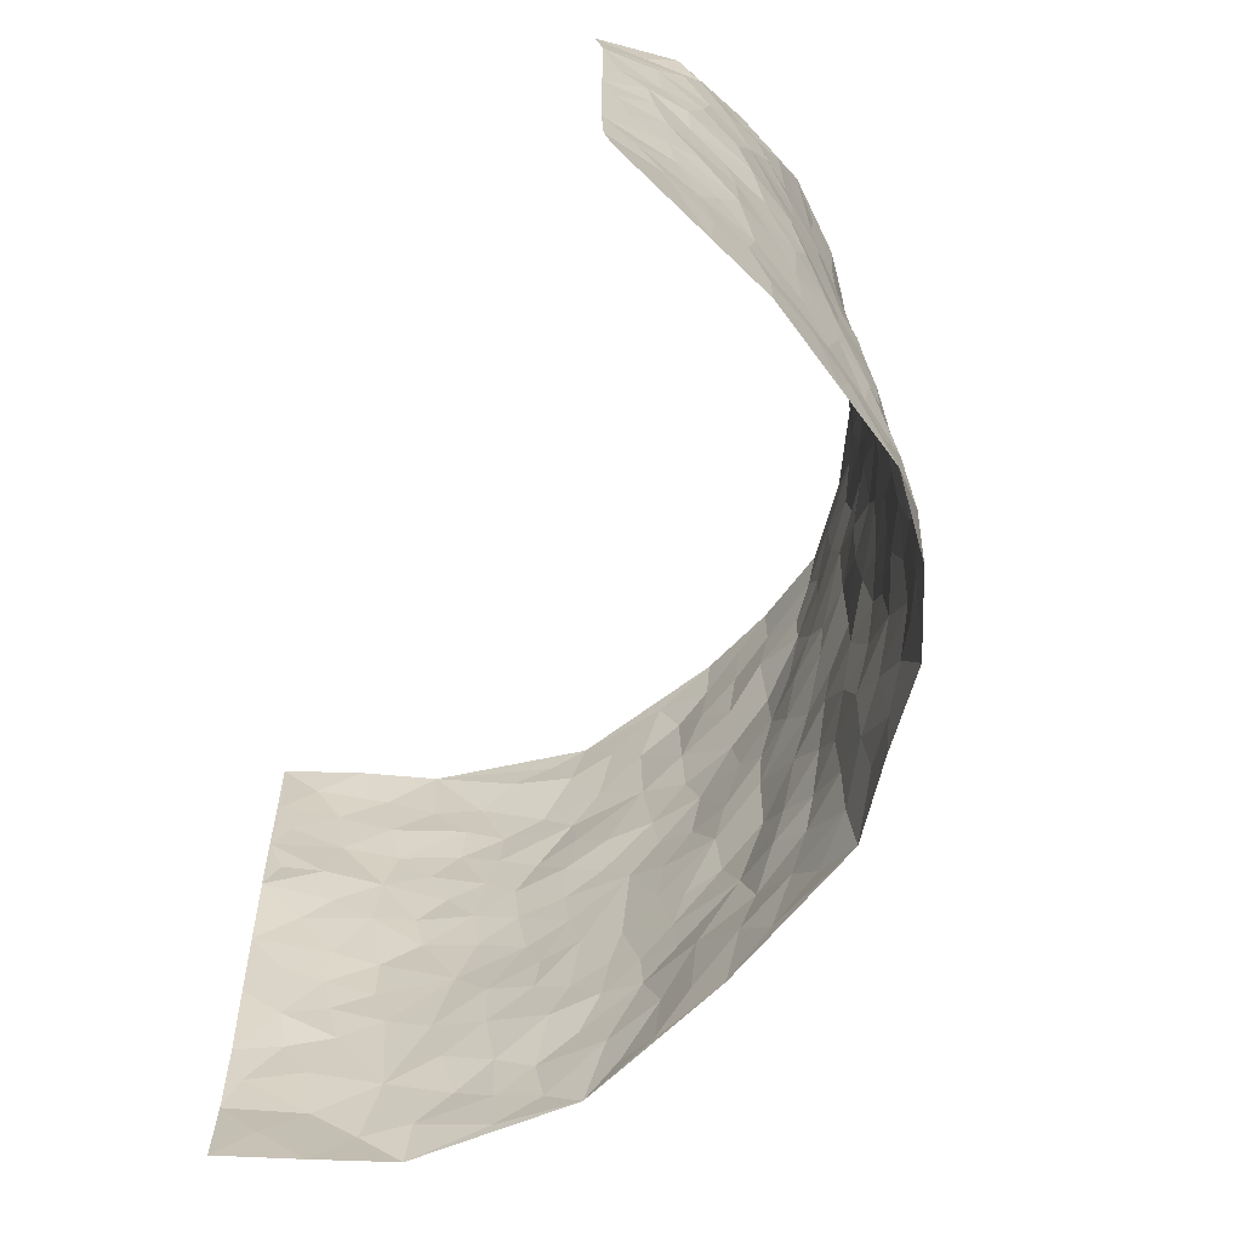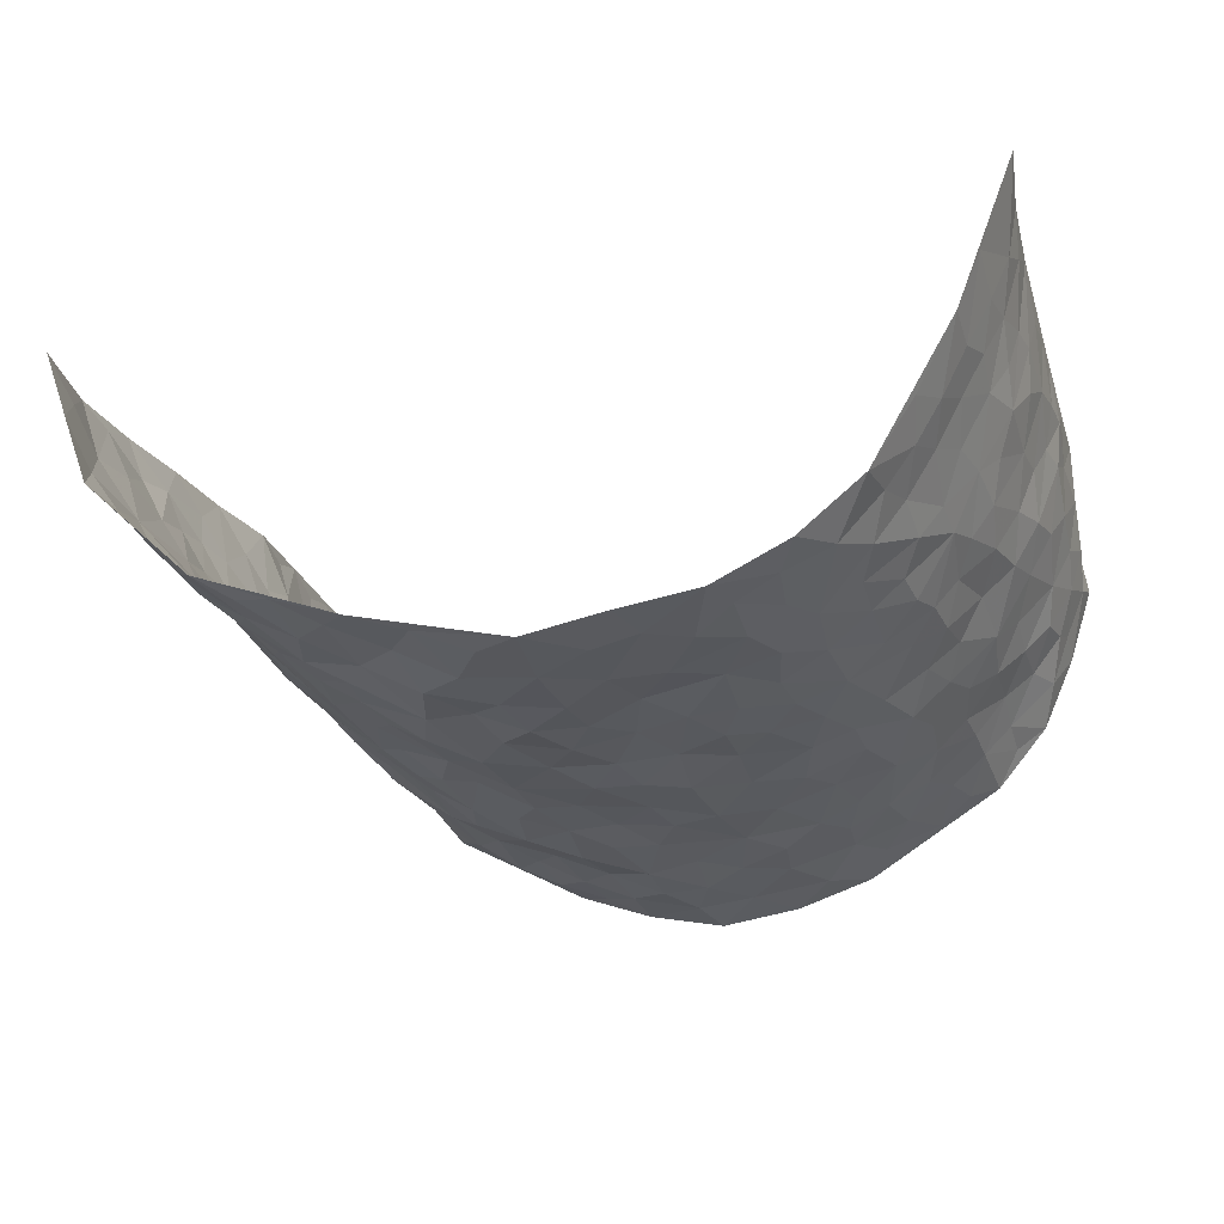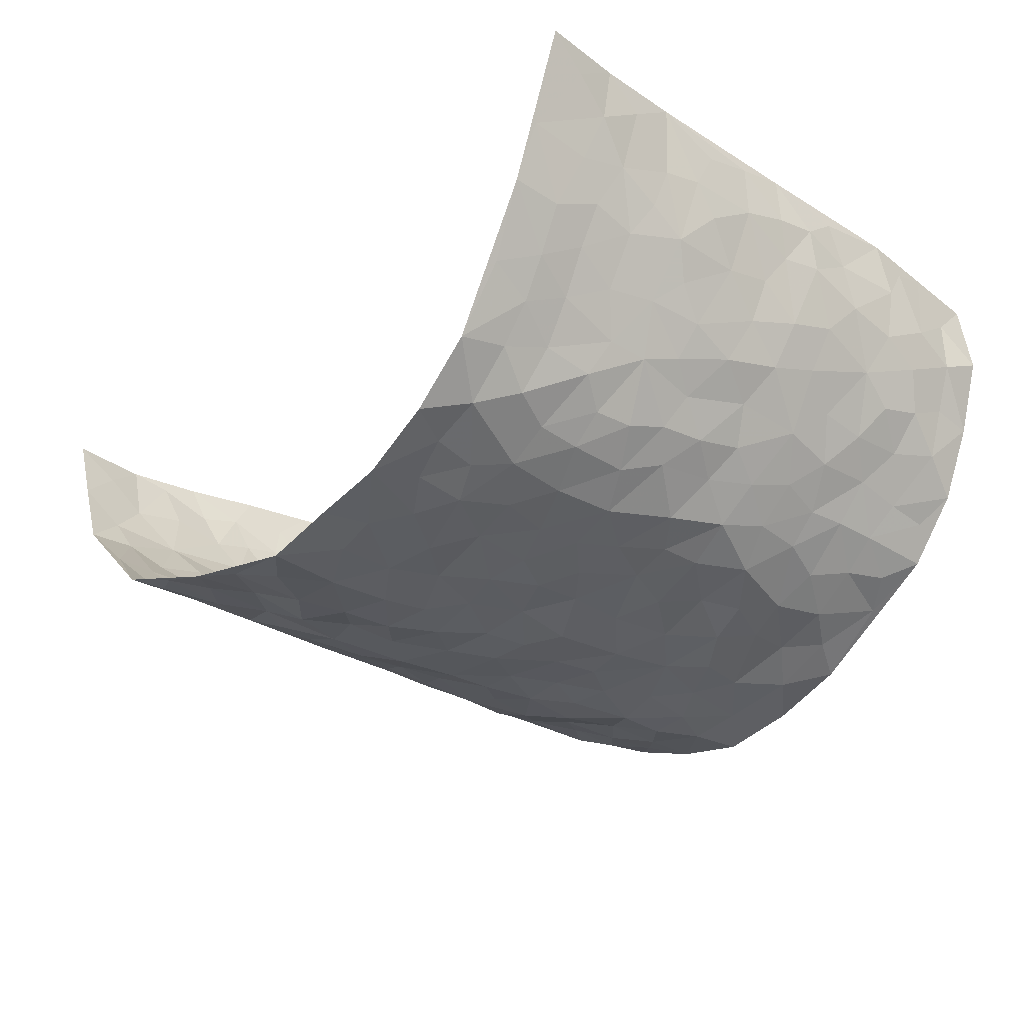
<metadata>
{"format":"obj","ext":"obj","renderer":"f3d","projection":"perspective","resolution":1024,"background":"white","views":[{"elev":-67.4,"azim":66.9,"up":"+Y"},{"elev":-28.2,"azim":17.7,"up":"+Z"},{"elev":-32.2,"azim":50.5,"up":"+Z"}]}
</metadata>
<code>
v -0.7127 -0.003256 0.3579
v -0.6658 0.9889 0.3977
v 0.6752 0.00793 0.3905
v 0.6078 1.004 0.3915
v -0.6424 0.3898 0.1942
v -0.6837 0.4909 0.3774
v -0.667 0.3538 0.2505
v 0.009546 0.0007385 -0.2152
v -0.7125 0.2442 0.3615
v -0.6866 0.332 0.3123
v -0.6276 0.000287 0.125
v -0.7236 0.1209 0.3561
v -0.5991 0.2898 0.1186
v -0.6705 -0.002206 0.2416
v -0.6645 0.2847 0.2315
v -0.4532 -0.0003344 -0.04992
v -0.7125 0.1832 0.3384
v -0.273 0.1653 -0.1315
v -0.6342 0.3189 0.1749
v -0.683 0.1167 0.2449
v -0.6979 0.05999 0.3045
v -0.6556 0.06087 0.182
v -0.5838 0.1247 0.08101
v -0.6156 0.07259 0.1222
v -0.6802 0.2029 0.2598
v -0.6933 0.2651 0.2953
v -0.6385 0.174 0.1632
v -0.5881 0.2074 0.1032
v -0.6566 0.4833 0.2643
v -0.6959 0.3672 0.3701
v -0.5846 0.9939 0.1655
v -0.4798 0.2201 -0.008273
v 0.2667 0.1581 -0.1767
v -0.6641 0.7393 0.39
v -0.3438 0.3919 -0.1106
v -0.6154 0.7493 0.1983
v -0.6147 0.8267 0.2194
v -0.5162 0.4405 0.01788
v -0.5236 0.6042 0.03764
v -0.4436 0.9951 -0.03626
v -0.6609 0.6775 0.3652
v -0.5623 0.5611 0.08496
v -0.3654 0.7512 -0.1007
v -0.4611 0.2776 -0.02909
v -0.4222 0.2228 -0.06059
v -0.454 0.16 -0.04225
v -0.4068 0.6351 -0.05983
v -0.3452 0.5584 -0.1151
v 0.1701 0.4737 -0.1906
v -0.314 0.2187 -0.1251
v -0.2037 0.6084 -0.1823
v -0.3505 0.6275 -0.1084
v -0.2798 0.05577 -0.1237
v -0.5386 0.7092 0.06178
v -0.3695 0.1912 -0.09815
v -0.6465 0.612 0.279
v -0.03268 0.3478 -0.2098
v 0.06265 0.3392 -0.2005
v 0.2993 0.4527 -0.16
v -0.08976 0.5497 -0.2011
v -0.1594 0.5537 -0.1937
v 0.09676 0.6291 -0.209
v -0.5464 0.3444 0.06068
v -0.6084 0.5715 0.1596
v -0.66 0.801 0.3644
v -0.5057 0.1275 -0.002252
v -0.34 0.01051 -0.09852
v -0.6375 0.4634 0.196
v -0.543 0.1701 0.0425
v -0.5415 0.01646 0.03883
v -0.226 0.0007487 -0.1456
v -0.5433 0.08589 0.03894
v -0.4966 0.05094 -0.01282
v -0.4009 0.0351 -0.0778
v -0.4178 0.1017 -0.06698
v -0.6428 0.6787 0.3021
v -0.6633 0.8644 0.386
v -0.6084 0.5072 0.1452
v 0.004264 0.9945 -0.2356
v -0.6256 0.6711 0.2144
v -0.4979 0.3129 0.008066
v -0.4623 0.4597 -0.02604
v 0.0118 0.5701 -0.2084
v -0.04437 0.4814 -0.2088
v 0.008683 0.4188 -0.2054
v -0.1151 0.1268 -0.1931
v -0.5042 0.6685 0.01363
v -0.6616 0.5552 0.3185
v -0.5947 0.6884 0.1509
v -0.4146 0.2948 -0.06803
v -0.5479 0.2655 0.05725
v -0.4496 0.6871 -0.02798
v -0.1665 0.4831 -0.1915
v -0.2495 0.4342 -0.1579
v -0.5514 0.6476 0.0764
v -0.00221 0.1164 -0.2146
v -0.3859 0.5093 -0.08688
v -0.3233 0.2866 -0.122
v -0.2288 0.502 -0.1655
v -0.1756 0.3799 -0.1949
v -0.6635 0.6142 0.3862
v -0.5858 0.6208 0.1229
v -0.6335 0.5758 0.2202
v -0.3391 0.1074 -0.1088
v -0.4679 0.5318 -0.01895
v -0.5816 0.4039 0.09749
v -0.1242 0.323 -0.1975
v -0.1397 0.2475 -0.1851
v -0.4618 0.6106 -0.01689
v 0.1124 0.7277 -0.2055
v 0.003742 0.2145 -0.2134
v -0.06686 0.2725 -0.2112
v 0.01099 0.2876 -0.2078
v -0.3989 0.3619 -0.08046
v -0.1869 0.1816 -0.1787
v -0.5634 0.4864 0.07486
v -0.4959 0.3793 0.002353
v -0.4466 0.3898 -0.03915
v -0.2931 0.5225 -0.1437
v -0.2494 0.3483 -0.1647
v -0.3325 0.4656 -0.1154
v -0.2169 0.2688 -0.1734
v -0.08521 0.4101 -0.2017
v -0.5226 0.5298 0.03047
v -0.0843 0.1973 -0.204
v -0.1969 0.09267 -0.1556
v -0.3732 0.2557 -0.09615
v -0.6782 0.4311 0.3226
v -0.6656 0.4165 0.2628
v 0.09817 0.4216 -0.2017
v 0.215 0.2385 -0.1839
v 0.08879 0.5151 -0.2117
v 0.02521 0.4863 -0.2107
v 0.1727 0.393 -0.1967
v 0.6098 0.5013 0.2082
v 0.2243 0.4343 -0.1808
v 0.2707 0.3147 -0.1686
v 0.1641 0.5669 -0.191
v 0.127 0.9966 -0.2202
v -0.281 0.6178 -0.1541
v 0.4016 0.8827 -0.09384
v 0.4554 1.002 -0.05595
v -0.204 0.7785 -0.174
v -0.05477 0.8613 -0.2236
v -0.3039 0.3468 -0.1324
v -0.4207 0.5651 -0.05983
v -0.06348 0.05123 -0.2004
v -0.1426 0.02129 -0.1714
v 0.1322 0.002559 -0.1959
v 0.01727 0.8574 -0.2244
v -0.01293 0.6975 -0.2132
v 0.4113 0.1991 -0.1011
v 0.3419 0.2911 -0.1425
v 0.5171 0.5298 0.03146
v 0.4782 0.5503 -0.02312
v 0.4396 0.1376 -0.08236
v 0.4828 0.2304 -0.02937
v 0.4044 0.3637 -0.1057
v 0.02709 0.6393 -0.2111
v -0.05494 0.6256 -0.2035
v -0.1428 0.7275 -0.2062
v -0.08266 0.6908 -0.2112
v -0.05638 0.7883 -0.2197
v -0.1322 0.631 -0.2021
v 0.02475 0.7726 -0.2142
v 0.2446 0.998 -0.1843
v -0.01522 0.9235 -0.2295
v -0.2545 0.8444 -0.1514
v -0.1902 0.8783 -0.181
v -0.299 0.7788 -0.1368
v -0.2308 0.9957 -0.16
v -0.2214 0.6947 -0.181
v -0.3045 0.6984 -0.1433
v -0.1321 0.8268 -0.1945
v -0.1164 0.9962 -0.2054
v 0.2212 0.7451 -0.1894
v 0.1766 0.6667 -0.1922
v 0.3259 0.5964 -0.1485
v 0.2638 0.524 -0.17
v 0.2657 0.6666 -0.1655
v 0.4037 0.7466 -0.09559
v 0.3522 0.6849 -0.14
v 0.2858 0.7336 -0.1664
v 0.07184 0.9267 -0.2207
v 0.08243 0.8207 -0.2135
v 0.1491 0.8558 -0.2094
v 0.2475 0.8732 -0.1753
v 0.3173 0.7947 -0.1524
v 0.2366 0.5958 -0.1814
v -0.6429 0.8602 0.2984
v -0.5649 0.814 0.1119
v -0.6425 0.7684 0.2822
v -0.621 0.9909 0.2823
v -0.6496 0.9317 0.3404
v -0.6165 0.9156 0.2322
v -0.5883 0.8817 0.1591
v -0.5118 0.9254 0.05809
v -0.5559 0.8835 0.09495
v -0.5735 0.7433 0.1122
v -0.4972 0.8127 0.009456
v -0.537 0.7797 0.05713
v -0.454 0.8981 -0.01735
v -0.3656 0.8755 -0.09828
v -0.4775 0.9569 0.008464
v -0.4235 0.8132 -0.05268
v -0.406 0.9334 -0.06602
v -0.3207 0.9697 -0.113
v -0.4637 0.7585 -0.02597
v -0.3044 0.8993 -0.1369
v -0.2465 0.9284 -0.1604
v 0.1608 0.7827 -0.2072
v 0.2547 0.8041 -0.1781
v 0.1917 0.9317 -0.2054
v 0.3773 0.8141 -0.1135
v 0.3294 0.882 -0.143
v 0.363 0.9845 -0.1138
v 0.2835 0.9378 -0.1626
v 0.4166 0.9511 -0.08532
v 0.3761 0.4953 -0.1264
v 0.3248 0.5303 -0.1473
v 0.4509 0.6071 -0.0554
v 0.4129 0.6667 -0.09224
v 0.3971 0.5899 -0.1121
v 0.3539 0.1922 -0.1408
v 0.4568 0.337 -0.06282
v 0.4338 0.5254 -0.07142
v 0.3467 0.3897 -0.1422
v -0.1181 0.9119 -0.2055
v -0.1742 0.9553 -0.1837
v 0.3236 0.1345 -0.1523
v 0.5253 0.01855 0.05102
v 0.2072 0.3338 -0.1881
v 0.2748 0.3862 -0.1676
v 0.5141 0.2513 0.02359
v 0.5865 1.004 0.1502
v 0.6511 0.2566 0.3942
v 0.4521 0.815 -0.04747
v 0.5841 0.4919 0.1386
v 0.4496 0.7496 -0.04988
v 0.6449 0.507 0.3923
v 0.5582 0.2987 0.09745
v 0.4738 0.4712 -0.04039
v 0.6093 0.3151 0.1949
v 0.502 0.419 0.003801
v 0.4627 0.005304 -0.05528
v 0.09518 0.2517 -0.1959
v 0.4682 0.08023 -0.0405
v 0.1404 0.3189 -0.198
v 0.4078 0.2693 -0.1052
v 0.6318 0.2708 0.29
v 0.551 0.465 0.06924
v 0.5094 0.08636 0.02075
v 0.4306 0.4284 -0.08264
v 0.5305 0.3756 0.04051
v 0.2917 0.234 -0.1669
v 0.4524 0.2742 -0.06273
v 0.2697 0.0794 -0.1692
v 0.3673 0.00319 -0.1322
v 0.2553 0.003041 -0.1826
v 0.2089 0.1156 -0.1899
v 0.0748 0.1692 -0.2041
v 0.1516 0.19 -0.1953
v 0.525 0.1518 0.05097
v 0.606 0.4269 0.1937
v 0.591 0.2257 0.1708
v 0.5476 0.08529 0.08345
v 0.5631 0.3887 0.09437
v 0.5828 0.3436 0.14
v 0.6372 0.3317 0.3008
v 0.6016 0.5715 0.1617
v 0.5638 0.1504 0.1219
v 0.5966 0.1547 0.1857
v 0.629 0.372 0.255
v 0.6466 0.3558 0.3566
v 0.6379 0.4438 0.2997
v 0.5162 0.3163 0.01968
v 0.6176 0.111 0.2393
v 0.334 0.06486 -0.1444
v 0.4063 0.0711 -0.1125
v 0.08037 0.07695 -0.2072
v 0.1516 0.07253 -0.1963
v 0.6406 0.7556 0.391
v 0.5849 0.08444 0.1556
v 0.5475 0.2204 0.08795
v 0.6472 0.4313 0.3747
v 0.6427 0.5149 0.3201
v 0.6154 0.2555 0.2265
v 0.4823 0.1514 -0.01721
v 0.5868 0.006103 0.1582
v 0.4701 0.3968 -0.04563
v 0.6598 0.06997 0.3531
v 0.6585 0.1316 0.3935
v 0.6232 0.1857 0.2579
v 0.6436 0.1303 0.3137
v 0.621 0.01439 0.2487
v 0.6495 0.194 0.3531
v 0.5639 0.5594 0.09054
v 0.5753 0.6366 0.1143
v 0.5189 0.6397 0.02259
v 0.628 0.6966 0.2385
v 0.5412 0.7761 0.06261
v 0.6436 0.6311 0.3701
v 0.6103 0.6462 0.1824
v 0.6348 0.6008 0.2678
v 0.5945 0.7487 0.1514
v 0.6261 0.5361 0.2609
v 0.6453 0.58 0.329
v 0.637 0.6651 0.3046
v 0.5449 0.6968 0.07125
v 0.5036 0.7281 0.007427
v 0.468 0.6777 -0.03521
v 0.6324 0.8585 0.2649
v 0.5853 0.8759 0.1308
v 0.6222 0.7824 0.2251
v 0.6378 0.7841 0.3099
v 0.6124 0.8499 0.1944
v 0.6243 0.8796 0.3884
v 0.5783 0.8076 0.114
v 0.6336 0.8173 0.3668
v 0.5905 0.9368 0.1591
v 0.6254 1.004 0.2683
v 0.536 1.002 0.03759
v 0.6223 0.932 0.2329
v 0.6202 0.9341 0.3201
v 0.562 0.9389 0.08264
v 0.4936 0.9057 0.002577
v 0.4532 0.8845 -0.0487
v 0.4922 0.9736 -0.006149
v 0.4995 0.8254 0.01539
v 0.5405 0.8651 0.06773
f 29 6 128
f 12 21 20
f 26 10 9
f 55 45 46
f 27 19 15
f 26 9 17
f 101 6 88
f 12 1 21
f 7 15 19
f 125 86 96
f 84 123 85
f 129 29 128
f 25 27 15
f 12 20 17
f 73 75 66
f 22 14 11
f 26 17 25
f 9 12 17
f 25 15 26
f 5 129 7
f 52 146 48
f 55 18 50
f 7 19 5
f 20 27 25
f 124 82 105
f 41 76 34
f 20 14 22
f 14 20 21
f 14 21 1
f 24 22 11
f 24 27 22
f 72 66 69
f 69 32 91
f 70 24 11
f 24 23 27
f 17 20 25
f 27 20 22
f 10 15 7
f 10 26 15
f 23 28 27
f 27 13 19
f 28 23 69
f 13 27 28
f 119 121 94
f 10 7 129
f 6 30 128
f 9 10 30
f 36 192 80
f 80 102 89
f 118 81 44
f 64 103 78
f 115 126 86
f 45 32 46
f 91 63 13
f 129 68 29
f 95 87 54
f 95 54 199
f 202 40 204
f 82 97 105
f 29 88 6
f 18 55 104
f 148 126 71
f 38 82 124
f 50 18 122
f 117 82 38
f 5 19 106
f 82 117 118
f 80 64 102
f 127 45 55
f 194 77 190
f 98 35 114
f 39 124 105
f 127 50 98
f 106 19 13
f 66 75 46
f 39 95 42
f 63 117 38
f 95 89 102
f 101 56 76
f 51 140 99
f 18 53 126
f 62 83 132
f 45 127 90
f 112 113 57
f 103 29 68
f 130 85 58
f 109 39 105
f 35 94 121
f 113 246 58
f 151 165 163
f 120 100 94
f 114 127 98
f 192 190 65
f 95 39 87
f 36 191 37
f 67 104 74
f 56 101 88
f 13 63 106
f 192 34 76
f 268 241 243
f 108 115 125
f 93 84 60
f 133 84 85
f 156 288 157
f 101 76 41
f 80 103 64
f 105 97 146
f 99 61 51
f 92 109 47
f 125 96 111
f 158 227 153
f 75 104 55
f 69 66 32
f 81 91 32
f 106 78 68
f 42 64 78
f 77 34 65
f 24 70 72
f 75 73 16
f 16 71 67
f 2 34 77
f 13 28 91
f 103 56 88
f 56 80 76
f 72 69 23
f 11 16 70
f 16 73 70
f 16 67 74
f 115 18 126
f 24 72 23
f 73 72 70
f 16 74 75
f 72 73 66
f 32 45 44
f 84 83 60
f 66 46 32
f 78 106 116
f 117 63 81
f 67 53 104
f 103 68 78
f 69 91 28
f 36 80 89
f 106 38 116
f 106 68 5
f 81 118 117
f 62 132 138
f 32 44 81
f 53 67 71
f 57 58 85
f 123 100 107
f 93 60 61
f 33 230 224
f 8 96 147
f 132 133 130
f 140 48 119
f 93 100 123
f 122 98 50
f 164 60 160
f 53 71 126
f 125 112 108
f 193 194 195
f 75 55 46
f 63 91 81
f 56 103 80
f 196 198 31
f 18 104 53
f 121 48 97
f 38 106 63
f 118 97 82
f 97 35 121
f 51 172 140
f 130 134 49
f 87 39 109
f 288 252 263
f 97 114 35
f 47 43 92
f 57 113 58
f 248 130 58
f 34 101 41
f 114 90 127
f 116 124 42
f 145 94 35
f 118 114 97
f 167 79 175
f 98 145 35
f 85 123 57
f 43 47 52
f 199 36 89
f 42 78 116
f 159 83 62
f 88 29 103
f 74 104 75
f 118 44 90
f 173 140 172
f 42 95 102
f 190 192 37
f 65 190 77
f 89 95 199
f 125 111 112
f 92 87 109
f 18 115 122
f 177 180 176
f 112 57 107
f 109 105 146
f 93 94 100
f 285 286 275
f 96 86 147
f 137 232 131
f 57 123 107
f 87 92 208
f 49 134 136
f 132 130 49
f 161 164 162
f 50 127 55
f 122 108 107
f 122 107 100
f 48 140 52
f 118 90 114
f 99 119 94
f 123 84 93
f 36 37 192
f 48 121 119
f 120 122 100
f 39 42 124
f 38 124 116
f 248 58 246
f 44 45 90
f 98 122 120
f 146 52 47
f 94 93 99
f 168 209 170
f 212 183 188
f 202 197 200
f 42 102 64
f 107 108 112
f 99 93 61
f 8 280 96
f 112 111 113
f 125 115 86
f 115 108 122
f 128 30 10
f 5 68 129
f 10 129 128
f 132 49 138
f 83 84 133
f 130 133 85
f 83 133 132
f 248 134 130
f 156 152 224
f 151 110 165
f 212 186 211
f 153 224 249
f 254 251 244
f 246 261 262
f 225 158 249
f 49 136 179
f 185 184 150
f 214 188 181
f 181 188 182
f 161 163 174
f 143 170 172
f 110 211 185
f 184 79 167
f 174 228 169
f 62 110 159
f 163 150 144
f 210 169 229
f 170 143 168
f 176 211 110
f 98 120 145
f 94 145 120
f 48 146 97
f 109 146 47
f 148 86 126
f 147 86 148
f 71 8 148
f 8 147 148
f 244 276 254
f 232 136 134
f 174 143 161
f 60 83 160
f 163 162 151
f 159 160 83
f 261 281 262
f 259 281 149
f 219 220 59
f 246 113 111
f 33 255 131
f 157 256 152
f 137 255 153
f 230 278 279
f 262 260 33
f 154 155 242
f 131 255 137
f 248 131 232
f 281 280 149
f 259 258 278
f 220 179 59
f 159 151 160
f 162 160 151
f 164 61 60
f 228 174 144
f 144 174 163
f 159 110 151
f 161 172 164
f 186 184 185
f 161 162 163
f 61 164 51
f 160 162 164
f 187 217 213
f 150 163 165
f 205 202 200
f 79 184 139
f 170 43 173
f 174 169 143
f 161 143 172
f 167 144 150
f 176 180 183
f 172 170 173
f 223 226 221
f 185 150 165
f 99 140 119
f 207 206 203
f 172 51 164
f 43 52 173
f 173 52 140
f 167 175 228
f 228 229 169
f 210 168 169
f 177 110 62
f 189 138 179
f 62 138 177
f 136 232 233
f 181 182 222
f 150 184 167
f 178 180 189
f 49 179 138
f 177 138 189
f 180 178 182
f 178 179 220
f 307 308 304
f 222 223 221
f 215 187 188
f 176 183 212
f 187 213 186
f 214 215 188
f 185 211 186
f 237 181 239
f 182 188 183
f 110 185 165
f 216 215 141
f 211 176 212
f 182 183 180
f 176 110 177
f 213 184 186
f 178 189 179
f 177 189 180
f 195 190 37
f 197 198 200
f 195 194 190
f 34 192 65
f 80 192 76
f 37 196 195
f 194 2 77
f 193 2 194
f 196 37 191
f 31 193 195
f 198 196 191
f 31 195 196
f 199 201 191
f 197 204 31
f 198 191 201
f 31 198 197
f 201 199 54
f 36 199 191
f 54 208 201
f 208 43 205
f 208 54 87
f 198 201 200
f 206 205 203
f 43 170 203
f 210 207 209
f 40 202 206
f 31 204 40
f 197 202 204
f 208 205 200
f 43 203 205
f 205 206 202
f 203 209 207
f 171 40 207
f 40 206 207
f 208 200 201
f 43 208 92
f 170 209 203
f 168 143 169
f 207 210 171
f 168 210 209
f 188 187 212
f 212 187 186
f 166 139 213
f 184 213 139
f 237 214 181
f 215 214 141
f 216 141 218
f 213 217 166
f 142 166 216
f 217 216 166
f 187 215 217
f 216 217 215
f 237 141 214
f 142 216 218
f 223 222 182
f 179 136 59
f 223 220 219
f 267 238 251
f 237 327 141
f 223 182 178
f 158 290 253
f 220 223 178
f 59 233 227
f 233 59 136
f 248 246 131
f 153 249 158
f 251 254 267
f 223 219 226
f 111 261 246
f 297 251 238
f 276 256 157
f 167 228 144
f 229 228 175
f 175 171 229
f 229 171 210
f 260 257 33
f 265 271 272
f 266 289 283
f 269 243 250
f 249 224 152
f 266 283 271
f 227 233 137
f 253 227 158
f 325 313 320
f 135 264 275
f 310 329 239
f 270 298 297
f 249 256 225
f 275 273 269
f 311 222 221
f 155 154 299
f 234 276 157
f 310 311 299
f 222 239 181
f 221 226 155
f 266 263 252
f 242 290 244
f 264 273 275
f 273 264 243
f 242 244 154
f 276 290 225
f 288 234 157
f 240 282 302
f 275 286 306
f 225 290 158
f 234 263 284
f 241 254 276
f 233 232 137
f 137 153 227
f 264 135 238
f 244 251 154
f 260 259 257
f 227 253 219
f 33 224 255
f 154 297 299
f 240 302 307
f 297 154 251
f 264 268 243
f 253 226 219
f 271 284 263
f 277 294 293
f 290 242 253
f 241 234 284
f 59 227 219
f 242 155 226
f 252 245 231
f 157 152 156
f 257 230 33
f 152 256 249
f 278 230 257
f 262 33 131
f 224 153 255
f 259 278 257
f 134 248 232
f 230 279 224
f 96 261 111
f 261 96 280
f 280 281 261
f 246 262 131
f 252 247 245
f 268 267 241
f 283 277 272
f 288 247 252
f 275 274 285
f 295 291 294
f 267 268 264
f 263 234 288
f 309 310 299
f 290 276 244
f 283 272 271
f 267 254 241
f 265 243 241
f 236 240 285
f 297 238 270
f 303 305 298
f 241 276 234
f 221 155 299
f 272 277 293
f 250 243 287
f 286 285 240
f 284 271 265
f 271 263 266
f 295 3 291
f 225 256 276
f 241 284 265
f 289 266 231
f 3 292 291
f 321 235 323
f 293 294 296
f 279 278 258
f 245 279 258
f 279 156 224
f 260 281 259
f 280 8 149
f 262 281 260
f 231 266 252
f 267 264 238
f 306 304 270
f 283 289 295
f 243 269 273
f 236 269 250
f 294 292 296
f 274 236 285
f 269 274 275
f 250 287 293
f 245 289 231
f 236 274 269
f 156 279 247
f 242 226 253
f 247 279 245
f 243 265 287
f 288 156 247
f 265 272 293
f 296 292 236
f 293 287 265
f 295 294 277
f 277 283 295
f 236 250 296
f 289 3 295
f 292 294 291
f 293 296 250
f 300 304 308
f 325 320 235
f 329 330 326
f 270 304 303
f 270 303 298
f 309 305 301
f 135 306 270
f 299 297 298
f 298 309 299
f 238 135 270
f 300 314 305
f 303 300 305
f 304 306 307
f 300 303 304
f 282 319 315
f 322 325 235
f 275 306 135
f 307 306 286
f 240 307 286
f 308 307 302
f 302 282 308
f 308 282 315
f 305 309 298
f 310 309 301
f 310 301 329
f 310 239 311
f 222 311 239
f 299 311 221
f 319 312 315
f 312 323 316
f 301 305 318
f 305 314 316
f 300 308 315
f 316 314 312
f 312 314 315
f 315 314 300
f 323 312 324
f 316 313 318
f 282 4 317
f 330 313 325
f 4 321 324
f 235 320 323
f 282 317 319
f 312 319 317
f 326 325 322
f 316 320 313
f 316 318 305
f 142 218 327
f 327 218 141
f 316 323 320
f 324 312 317
f 4 324 317
f 321 323 324
f 318 313 330
f 328 326 322
f 326 327 329
f 329 327 237
f 326 328 327
f 322 142 328
f 327 328 142
f 329 237 239
f 301 318 330
f 326 330 325
f 330 329 301

</code>
